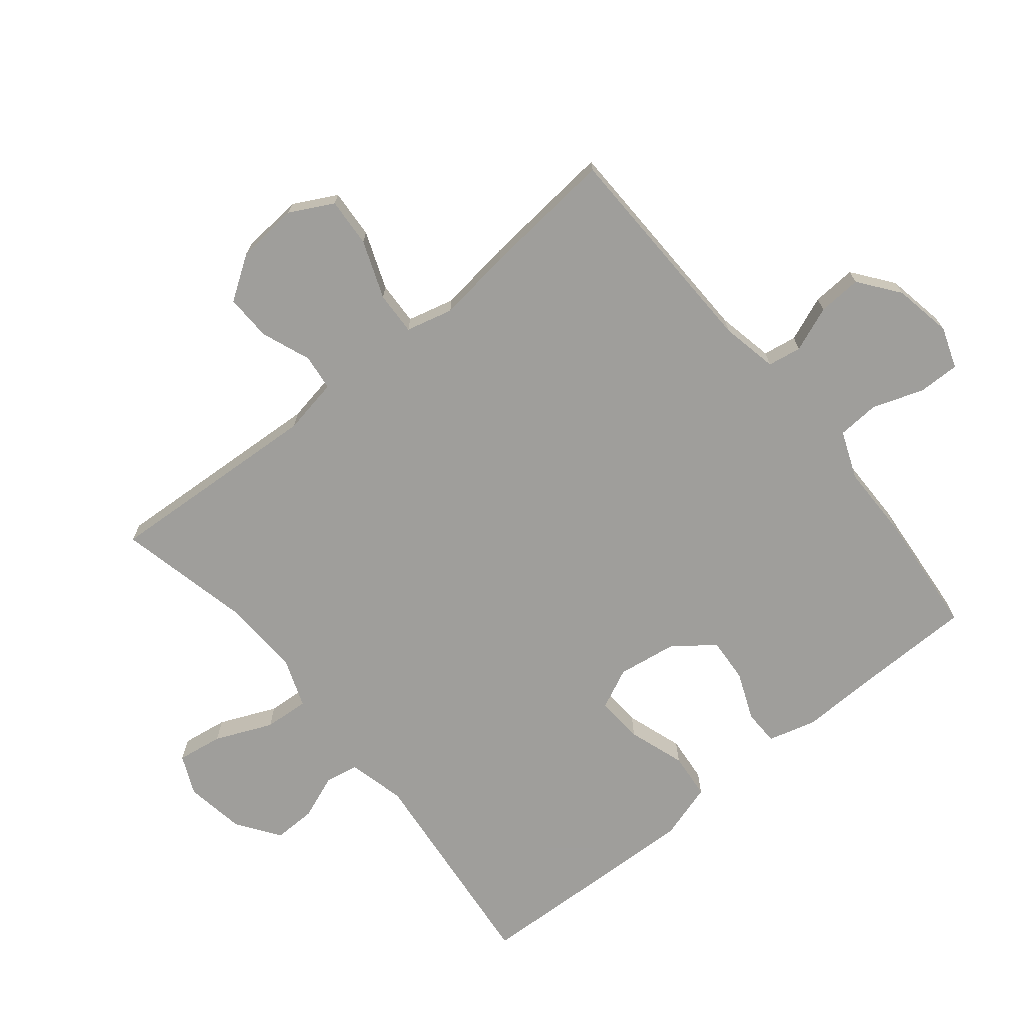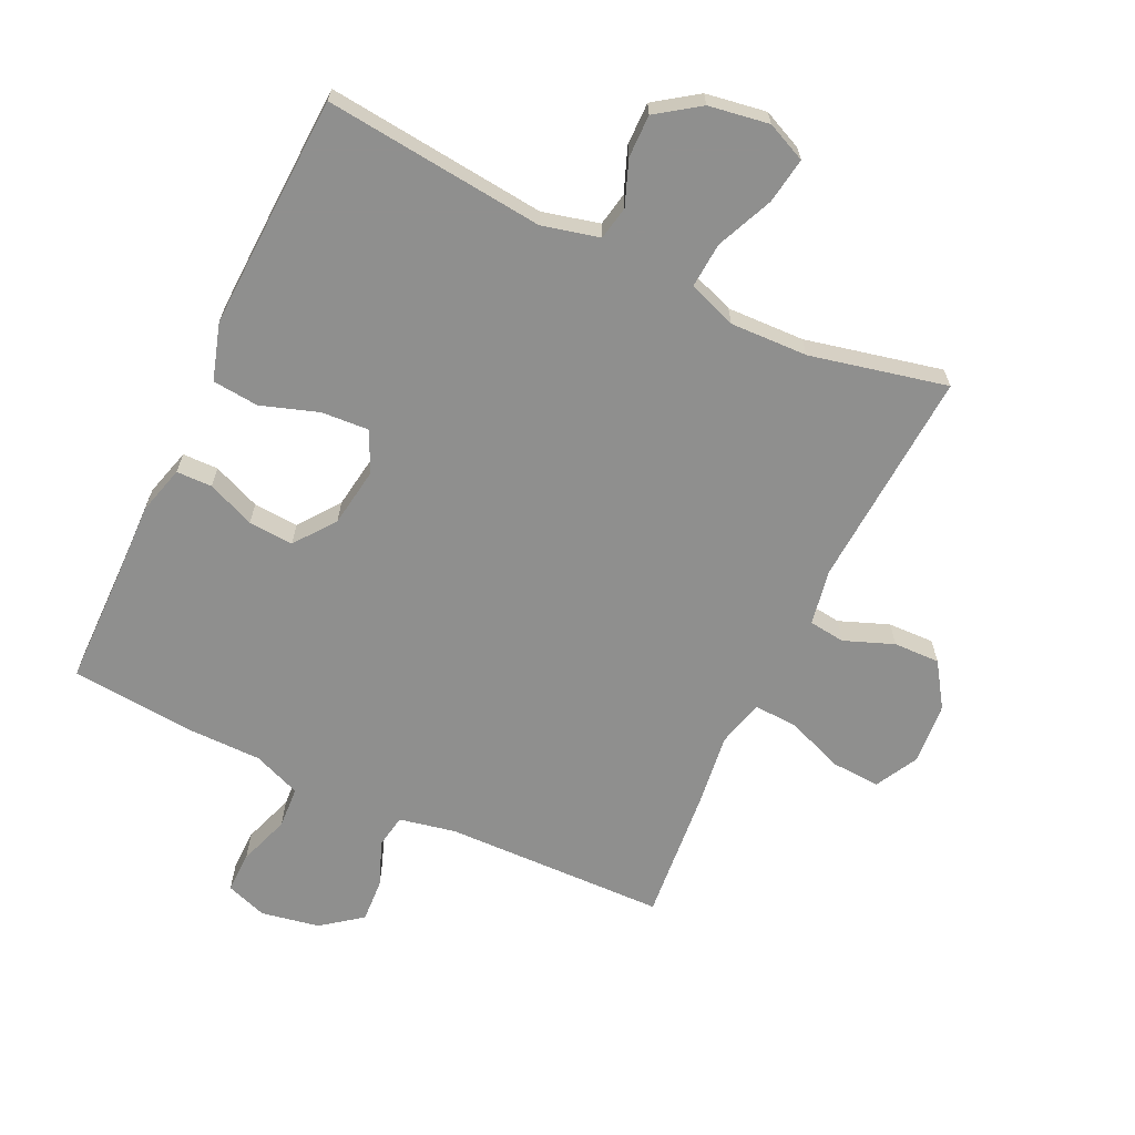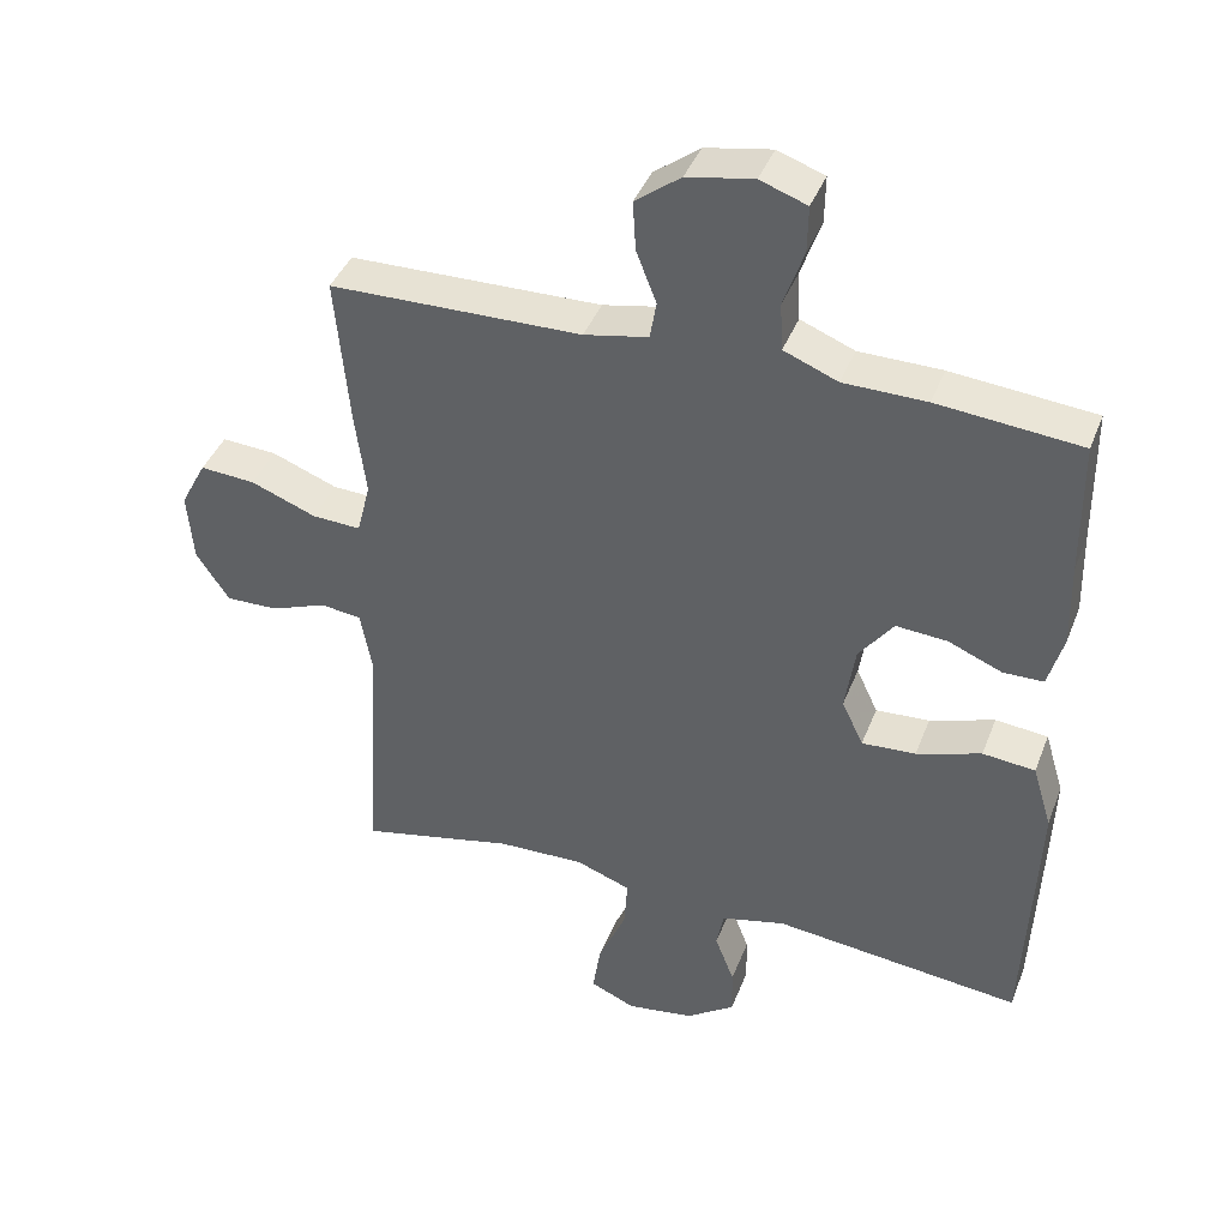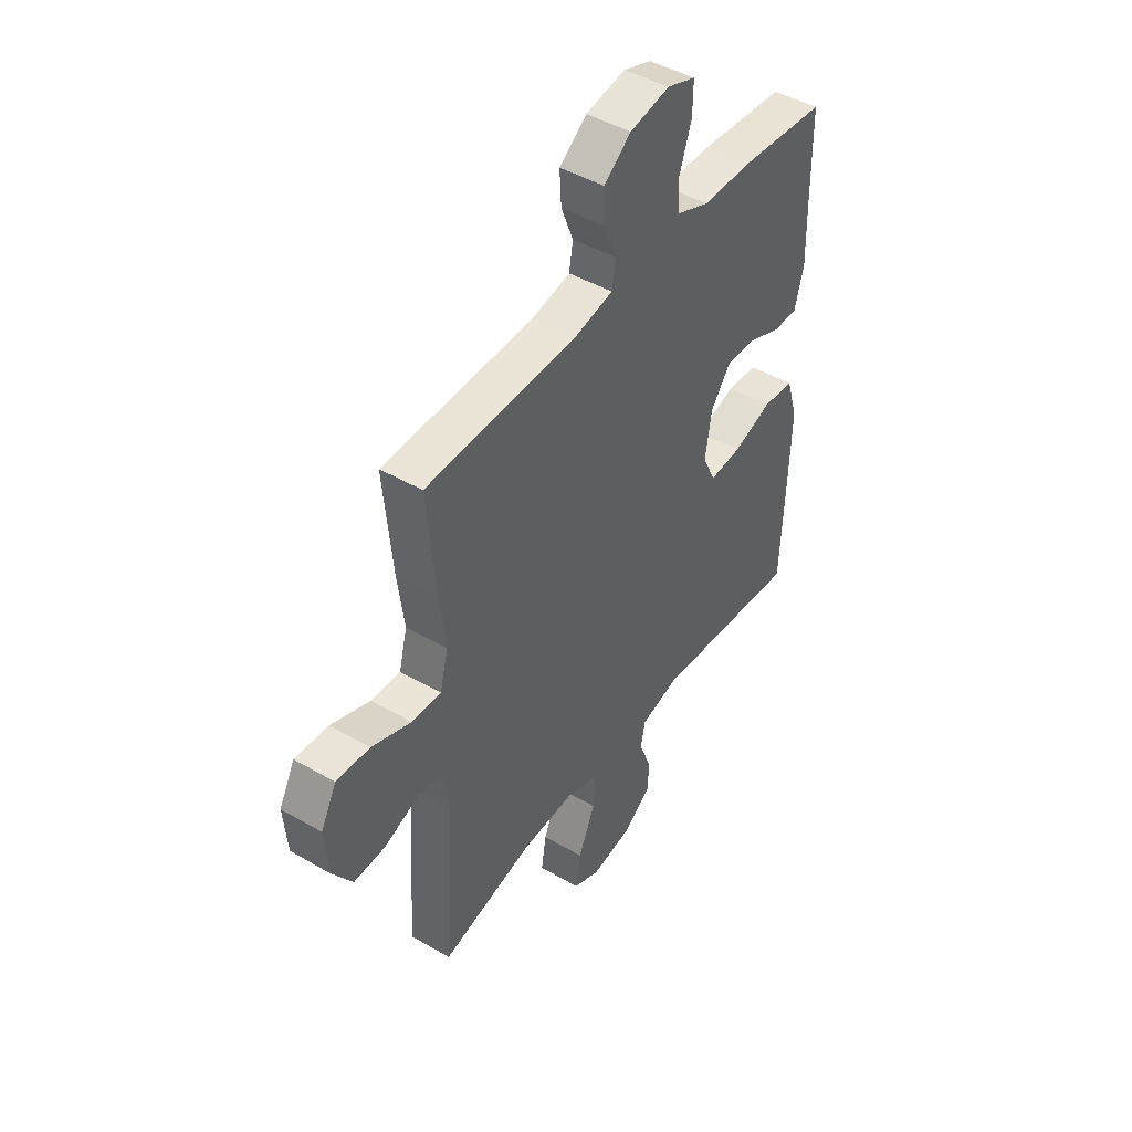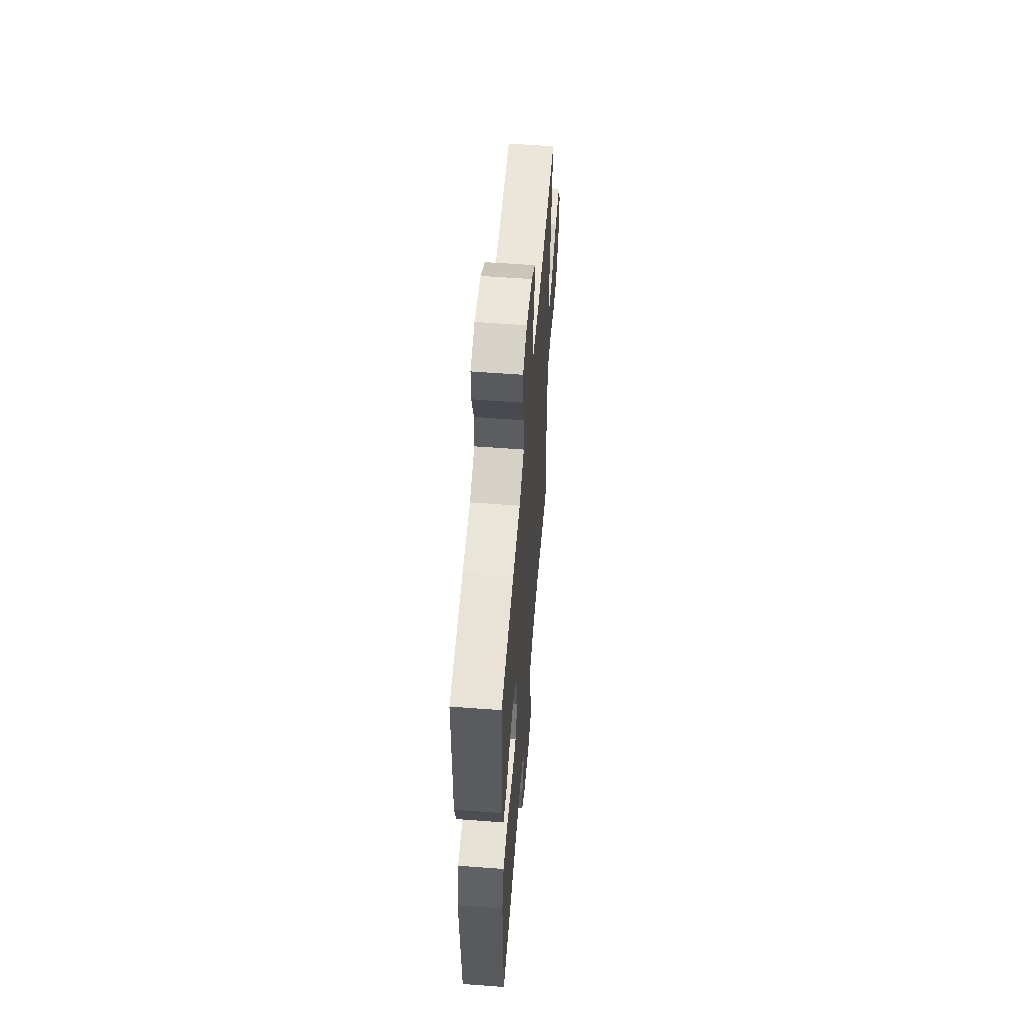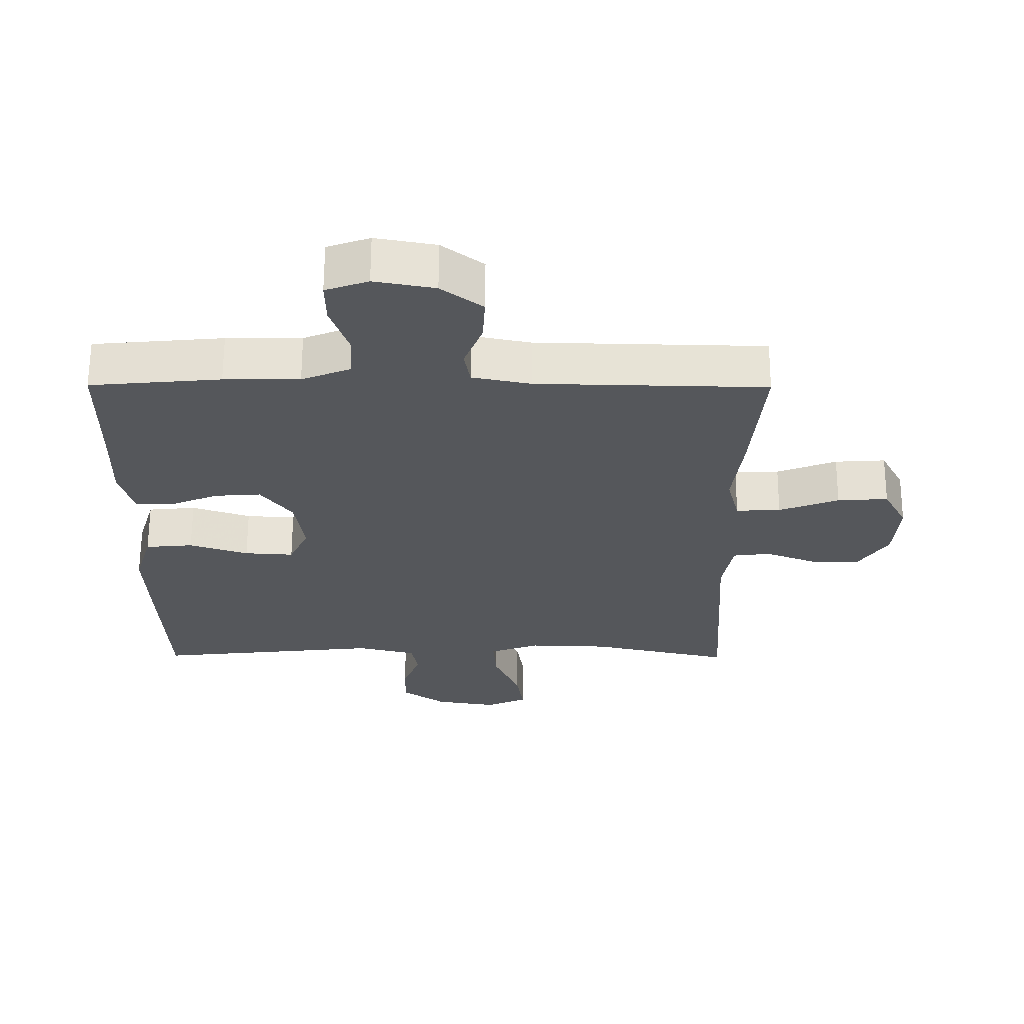
<metadata>
{"format":"obj","ext":"obj","renderer":"f3d","projection":"perspective","resolution":1024,"background":"white","views":[{"elev":-70.8,"azim":-50.8,"up":"+Y"},{"elev":-65.3,"azim":154.7,"up":"+Y"},{"elev":40.9,"azim":20.2,"up":"+Z"},{"elev":45.4,"azim":-56.2,"up":"+Z"},{"elev":57.2,"azim":94.5,"up":"+Z"},{"elev":63.2,"azim":-179.8,"up":"+Z"}]}
</metadata>
<code>
v -0.5 0.07 0.5
v -0.15 0.07 0.508
v -0.061 0.07 0.526
v -0.052 0.07 0.579
v -0.08 0.07 0.65
v -0.084 0.07 0.719
v -0.021 0.07 0.767
v 0.071 0.07 0.784
v 0.136 0.07 0.761
v 0.135 0.07 0.696
v 0.107 0.07 0.615
v 0.111 0.07 0.549
v 0.186 0.07 0.519
v 0.301 0.07 0.518
v 0.5 0.07 0.5
v 0.502 0.07 0.312
v 0.505 0.07 0.193
v 0.484 0.07 0.117
v 0.428 0.07 0.116
v 0.353 0.07 0.147
v 0.282 0.07 0.152
v 0.234 0.07 0.088
v 0.22 0.07 -0.005
v 0.25 0.07 -0.069
v 0.325 0.07 -0.064
v 0.415 0.07 -0.034
v 0.488 0.07 -0.041
v 0.515 0.07 -0.13
v 0.51 0.07 -0.265
v 0.5 0.07 -0.5
v 0.154 0.07 -0.463
v 0.064 0.07 -0.485
v 0.054 0.07 -0.538
v 0.081 0.07 -0.608
v 0.082 0.07 -0.675
v 0.015 0.07 -0.722
v -0.08 0.07 -0.737
v -0.142 0.07 -0.709
v -0.131 0.07 -0.637
v -0.092 0.07 -0.547
v -0.087 0.07 -0.476
v -0.163 0.07 -0.448
v -0.285 0.07 -0.452
v -0.5 0.07 -0.5
v -0.479 0.07 -0.155
v -0.495 0.07 -0.067
v -0.552 0.07 -0.06
v -0.63 0.07 -0.09
v -0.703 0.07 -0.092
v -0.749 0.07 -0.023
v -0.757 0.07 0.075
v -0.721 0.07 0.143
v -0.644 0.07 0.138
v -0.553 0.07 0.103
v -0.485 0.07 0.1
v -0.466 0.07 0.174
v -0.481 0.07 0.291
v -0.5 0 0.5
v -0.15 0 0.508
v -0.061 0 0.526
v -0.052 0 0.579
v -0.08 0 0.65
v -0.084 0 0.719
v -0.021 0 0.767
v 0.071 0 0.784
v 0.136 0 0.761
v 0.135 0 0.696
v 0.107 0 0.615
v 0.111 0 0.549
v 0.186 0 0.519
v 0.301 0 0.518
v 0.5 0 0.5
v 0.502 0 0.312
v 0.505 0 0.193
v 0.484 0 0.117
v 0.428 0 0.116
v 0.353 0 0.147
v 0.282 0 0.152
v 0.234 0 0.088
v 0.22 0 -0.005
v 0.25 0 -0.069
v 0.325 0 -0.064
v 0.415 0 -0.034
v 0.488 0 -0.041
v 0.515 0 -0.13
v 0.51 0 -0.265
v 0.5 0 -0.5
v 0.154 0 -0.463
v 0.064 0 -0.485
v 0.054 0 -0.538
v 0.081 0 -0.608
v 0.082 0 -0.675
v 0.015 0 -0.722
v -0.08 0 -0.737
v -0.142 0 -0.709
v -0.131 0 -0.637
v -0.092 0 -0.547
v -0.087 0 -0.476
v -0.163 0 -0.448
v -0.285 0 -0.452
v -0.5 0 -0.5
v -0.479 0 -0.155
v -0.495 0 -0.067
v -0.552 0 -0.06
v -0.63 0 -0.09
v -0.703 0 -0.092
v -0.749 0 -0.023
v -0.757 0 0.075
v -0.721 0 0.143
v -0.644 0 0.138
v -0.553 0 0.103
v -0.485 0 0.1
v -0.466 0 0.174
v -0.481 0 0.291
f 56 57 1 2
f 55 56 2 3
f 52 53 54
f 51 52 54
f 50 51 54
f 49 50 54
f 48 49 54
f 47 48 54
f 46 47 54 55
f 45 46 55 3
f 43 44 45 3
f 38 39 40
f 37 38 40
f 36 37 40
f 35 36 40
f 34 35 40
f 33 34 40
f 32 33 40 41
f 31 32 41 42
f 29 30 31
f 28 29 31
f 27 28 31
f 26 27 31
f 25 26 31
f 24 25 31 42
f 18 19 20
f 17 18 20
f 16 17 20
f 16 20 21
f 15 16 21
f 14 15 21
f 13 14 21
f 12 13 21 22
f 9 10 11
f 8 9 11
f 7 8 11
f 6 7 11
f 5 6 11
f 4 5 11
f 3 4 11 12
f 42 43 3
f 24 42 3
f 23 24 3
f 3 12 22 23
f 59 58 114 113
f 60 59 113 112
f 111 110 109
f 111 109 108
f 111 108 107
f 111 107 106
f 111 106 105
f 111 105 104
f 112 111 104 103
f 60 112 103 102
f 60 102 101 100
f 97 96 95
f 97 95 94
f 97 94 93
f 97 93 92
f 97 92 91
f 97 91 90
f 98 97 90 89
f 99 98 89 88
f 88 87 86
f 88 86 85
f 88 85 84
f 88 84 83
f 88 83 82
f 99 88 82 81
f 77 76 75
f 77 75 74
f 77 74 73
f 78 77 73
f 78 73 72
f 78 72 71
f 78 71 70
f 79 78 70 69
f 68 67 66
f 68 66 65
f 68 65 64
f 68 64 63
f 68 63 62
f 68 62 61
f 69 68 61 60
f 60 100 99
f 60 99 81
f 60 81 80
f 80 79 69 60
f 1 58 59 2
f 2 59 60 3
f 3 60 61 4
f 4 61 62 5
f 5 62 63 6
f 6 63 64 7
f 7 64 65 8
f 8 65 66 9
f 9 66 67 10
f 10 67 68 11
f 11 68 69 12
f 12 69 70 13
f 13 70 71 14
f 14 71 72 15
f 15 72 73 16
f 16 73 74 17
f 17 74 75 18
f 18 75 76 19
f 19 76 77 20
f 20 77 78 21
f 21 78 79 22
f 22 79 80 23
f 23 80 81 24
f 24 81 82 25
f 25 82 83 26
f 26 83 84 27
f 27 84 85 28
f 28 85 86 29
f 29 86 87 30
f 30 87 88 31
f 31 88 89 32
f 32 89 90 33
f 33 90 91 34
f 34 91 92 35
f 35 92 93 36
f 36 93 94 37
f 37 94 95 38
f 38 95 96 39
f 39 96 97 40
f 40 97 98 41
f 41 98 99 42
f 42 99 100 43
f 43 100 101 44
f 44 101 102 45
f 45 102 103 46
f 46 103 104 47
f 47 104 105 48
f 48 105 106 49
f 49 106 107 50
f 50 107 108 51
f 51 108 109 52
f 52 109 110 53
f 53 110 111 54
f 54 111 112 55
f 55 112 113 56
f 56 113 114 57
f 57 114 58 1

</code>
